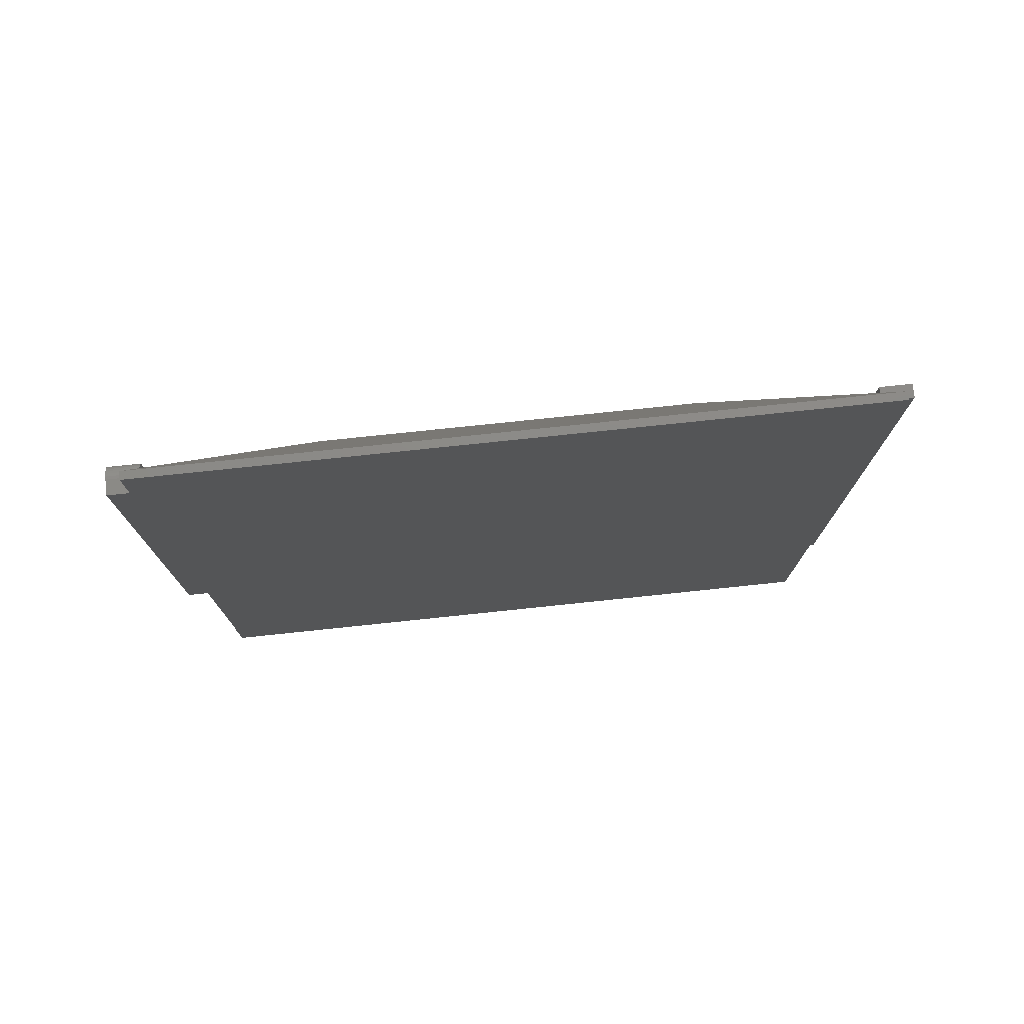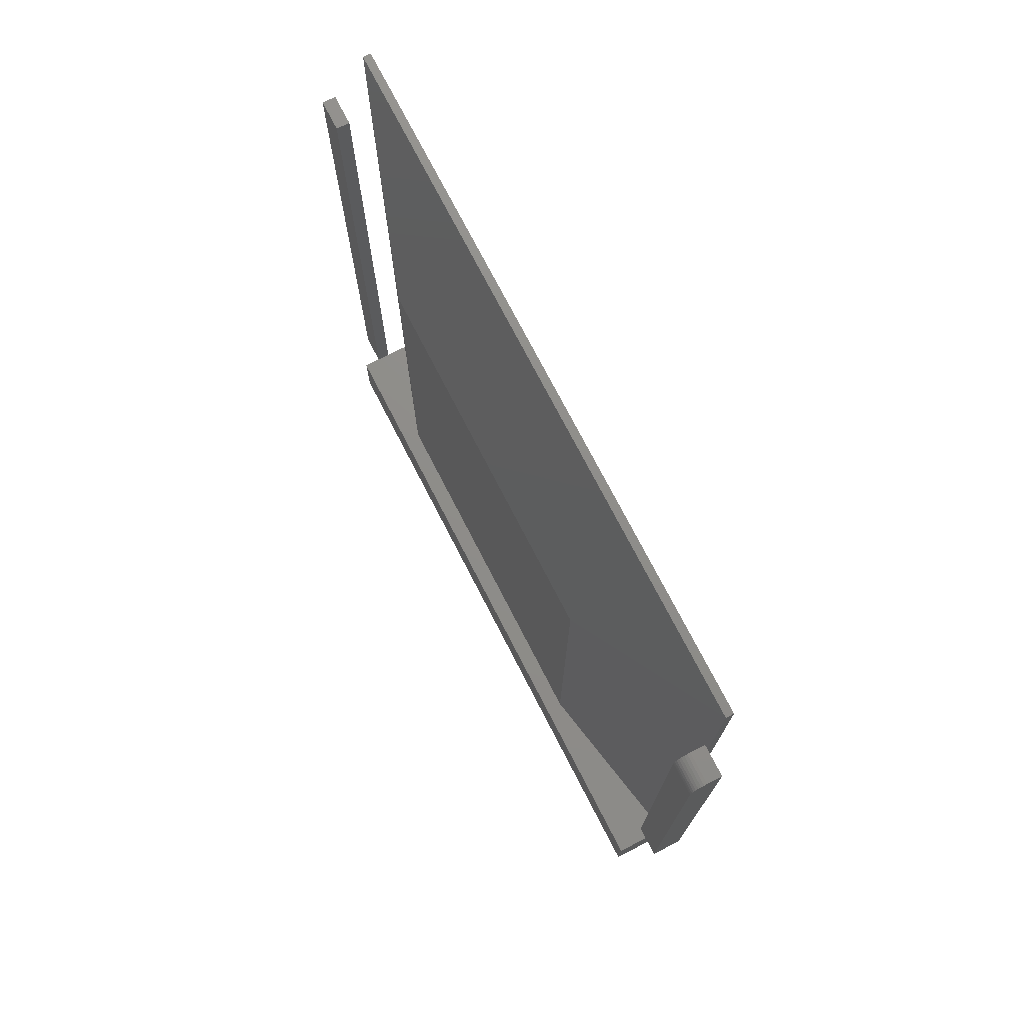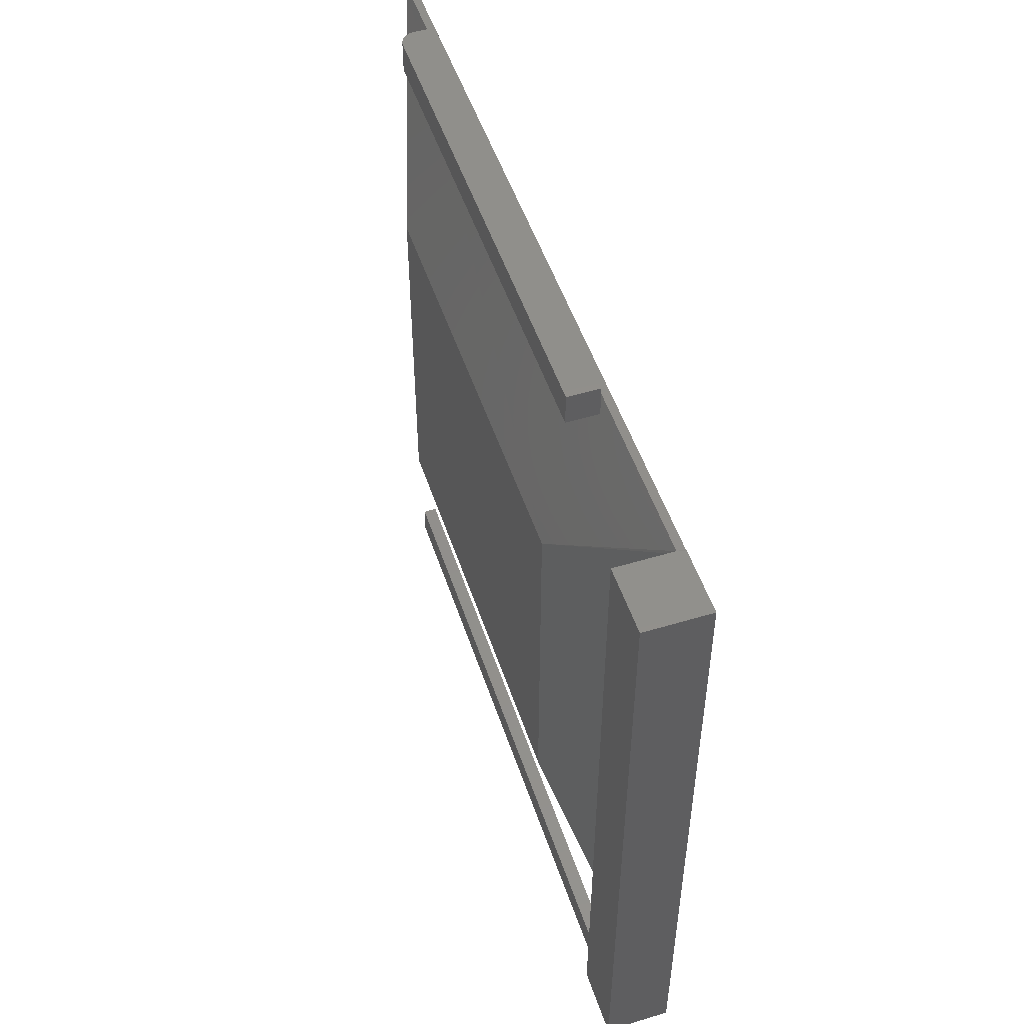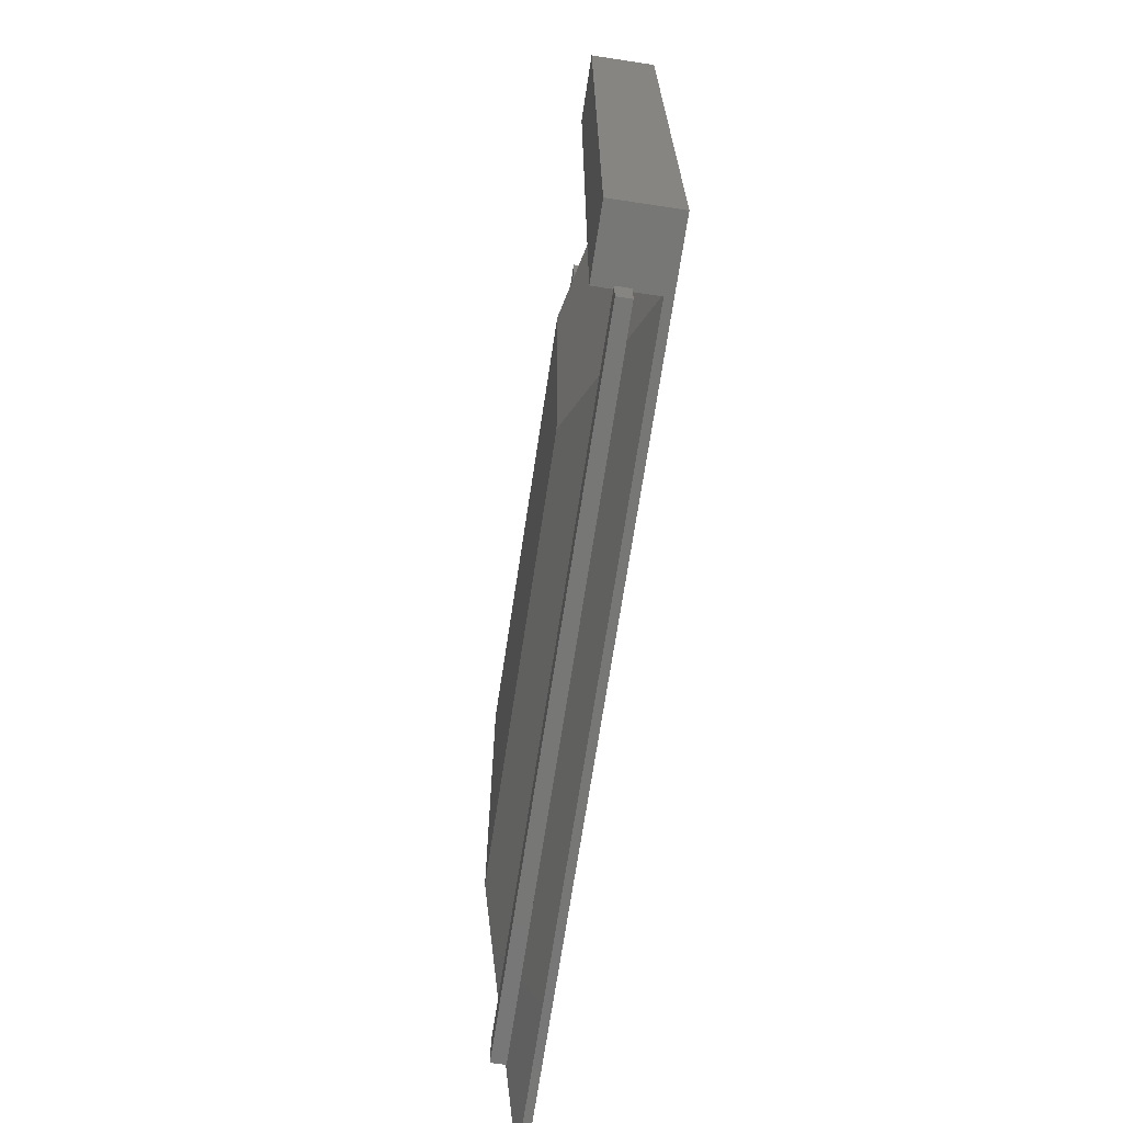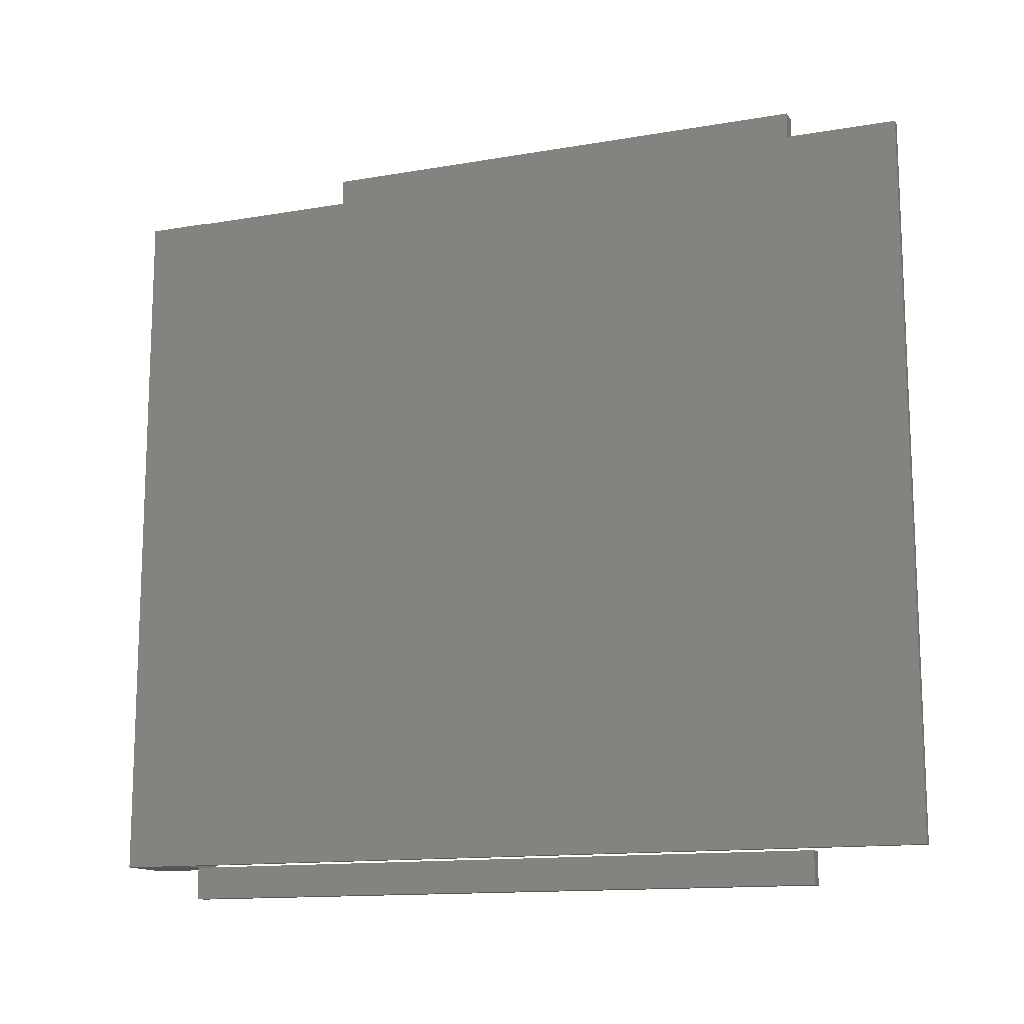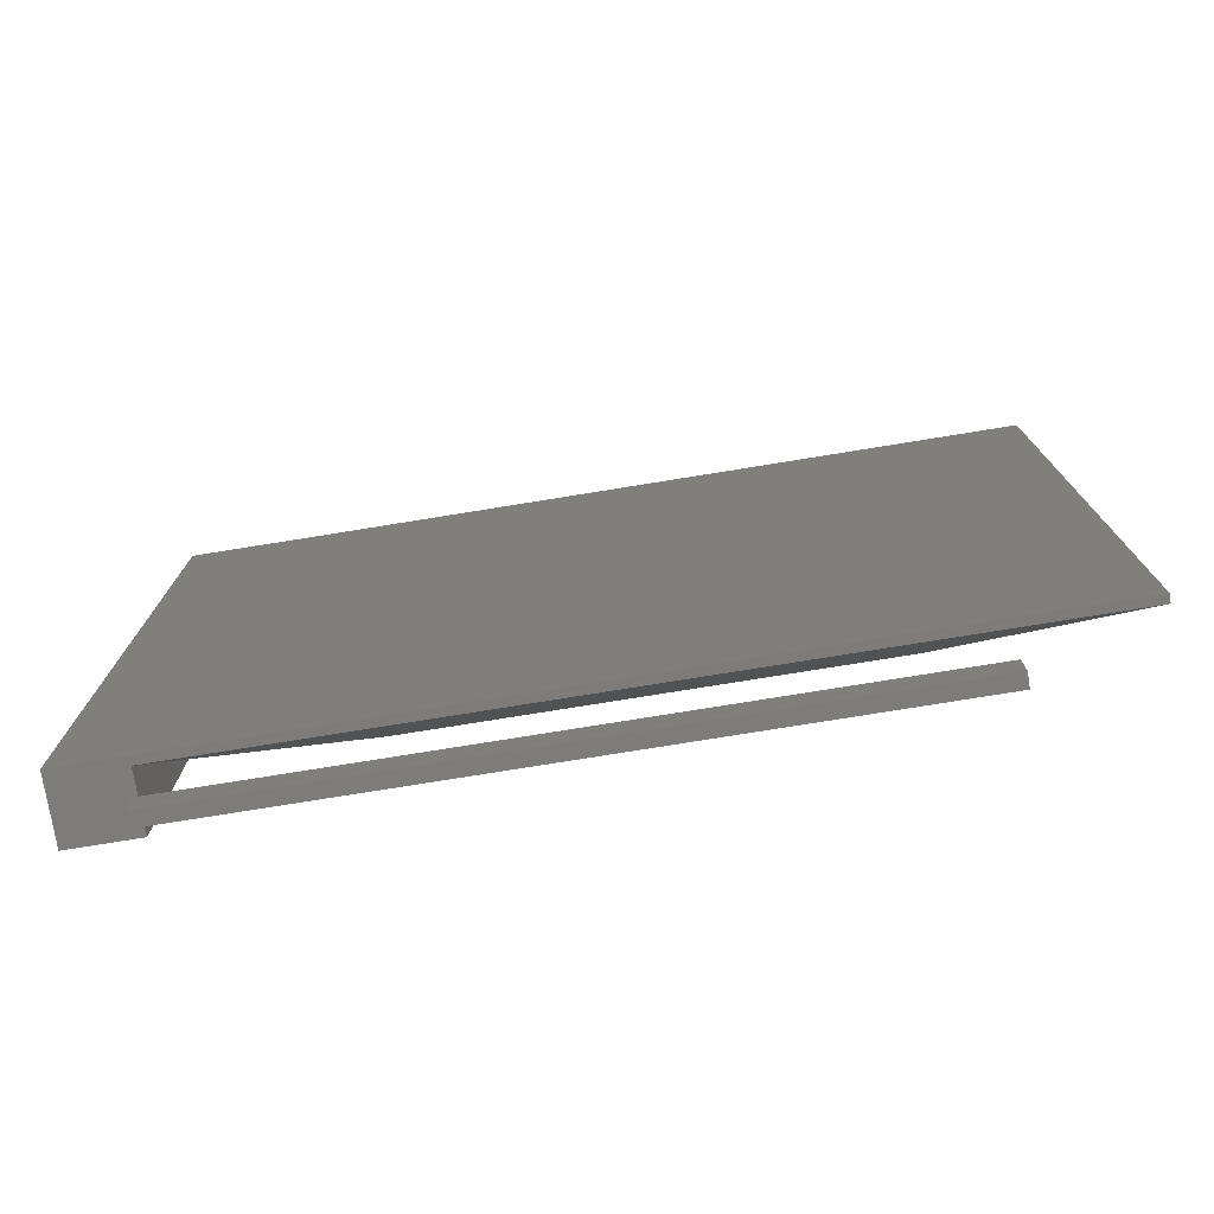
<metadata>
{"format":"stl","ext":"stl","renderer":"f3d","projection":"perspective","resolution":1024,"background":"white","views":[{"elev":76.8,"azim":-96.0,"up":"+Z"},{"elev":74.0,"azim":152.8,"up":"+Z"},{"elev":51.1,"azim":161.8,"up":"+Y"},{"elev":-69.5,"azim":171.4,"up":"+Y"},{"elev":-13.4,"azim":-68.6,"up":"+Y"},{"elev":-76.0,"azim":-80.8,"up":"+Y"}]}
</metadata>
<code>
# stl→obj: 54 verts, 100 faces
v 0.03125 0.03125 0.6406
v 0.0343 0.03125 0.6403
v 0.03723 0.03125 0.6394
v 0.0423 0.03125 0.636
v 0.03993 0.03125 0.638
v 0.01628 0.03125 0.6406
v 0.04424 0.03125 0.6337
v 0.04569 0.03125 0.631
v 0.04657 0.03125 0.628
v 0.04688 0.03125 0.625
v 0.04688 0.03125 0.1562
v 0.01628 0.03125 0.1562
v 0.03723 -2.622e-17 0.6394
v 0.0343 -2.609e-17 0.6403
v 0.03125 -2.591e-17 0.6406
v 0.03993 -2.631e-17 0.638
v 0.0423 -2.635e-17 0.636
v 0.01628 -2.498e-17 0.6406
v 0.01628 1.91e-18 0.1562
v 0.04688 0 0.1562
v 0.04688 -2.602e-17 0.625
v 0.04657 -2.617e-17 0.628
v 0.04569 -2.628e-17 0.631
v 0.04424 -2.634e-17 0.6337
v 0.03125 -0.6875 0.002632
v 0.03125 -0.6875 0.6406
v 0.04474 -0.6875 0.002632
v 0.04474 -0.6875 0.6406
v 0 -0.6875 -0.0625
v 0.0625 -0.6875 -0.0625
v 0.04474 -0.6875 -8.258e-19
v 0.03125 -0.6875 0
v 0.007812 -0.6875 0.002632
v 0.007812 -0.6875 0.75
v 0 -0.6875 0.75
v 0.0625 -0.6875 0.002632
v 0.00869 -0.6849 0.002632
v 0.0625 3.988e-18 0.002632
v 0.007812 3.988e-18 0.002632
v 0.00869 -0.003289 0.002632
v 0.03125 -0.7188 0.6406
v 0.03125 -0.7188 0
v 0.04474 -0.7188 0.6406
v 0.04474 -0.7188 -8.258e-19
v 0 -3.827e-18 -0.0625
v 0 8.498e-34 -2.822e-17
v 0 -0.0006579 0.75
v 0 -0.0006579 0.002632
v 0.007812 -0.0006579 0.75
v 0.0625 0 -0.0625
v 0.0625 -0.5234 0.1641
v 0.0625 -0.1647 0.1641
v 0.0625 -0.5234 0.5859
v 0.0625 -0.1647 0.5859
f 1 2 3
f 4 3 5
f 6 1 3
f 6 3 4
f 6 4 7
f 6 7 8
f 6 8 9
f 6 9 10
f 6 10 11
f 6 11 12
f 13 14 15
f 16 13 17
f 18 19 20
f 18 20 21
f 18 21 22
f 18 22 23
f 18 23 24
f 18 24 17
f 18 17 13
f 18 13 15
f 10 21 11
f 11 21 20
f 18 15 6
f 6 15 1
f 21 10 22
f 22 10 9
f 22 9 23
f 23 9 8
f 23 8 24
f 24 8 7
f 24 7 17
f 17 7 4
f 17 4 16
f 16 4 5
f 16 5 13
f 13 5 3
f 13 3 14
f 14 3 2
f 14 2 15
f 15 2 1
f 12 19 6
f 6 19 18
f 20 19 11
f 11 19 12
f 25 26 27
f 27 26 28
f 29 30 31
f 29 31 32
f 29 32 25
f 29 25 33
f 29 33 34
f 29 34 35
f 36 27 30
f 30 27 31
f 33 25 37
f 38 39 40
f 38 40 37
f 38 37 25
f 38 25 27
f 38 27 36
f 41 26 42
f 42 26 25
f 42 25 32
f 28 43 27
f 27 43 44
f 27 44 31
f 32 31 42
f 42 31 44
f 42 44 41
f 41 44 43
f 28 26 43
f 43 26 41
f 45 29 46
f 35 47 48
f 35 48 46
f 35 46 29
f 39 48 49
f 49 48 47
f 39 46 48
f 50 45 46
f 50 46 39
f 50 39 38
f 30 29 50
f 50 29 45
f 51 52 53
f 53 52 54
f 49 34 54
f 54 34 53
f 49 47 34
f 34 47 35
f 37 51 33
f 33 51 53
f 33 53 34
f 37 40 51
f 51 40 52
f 40 39 52
f 52 39 49
f 52 49 54
f 30 50 36
f 36 50 38

</code>
